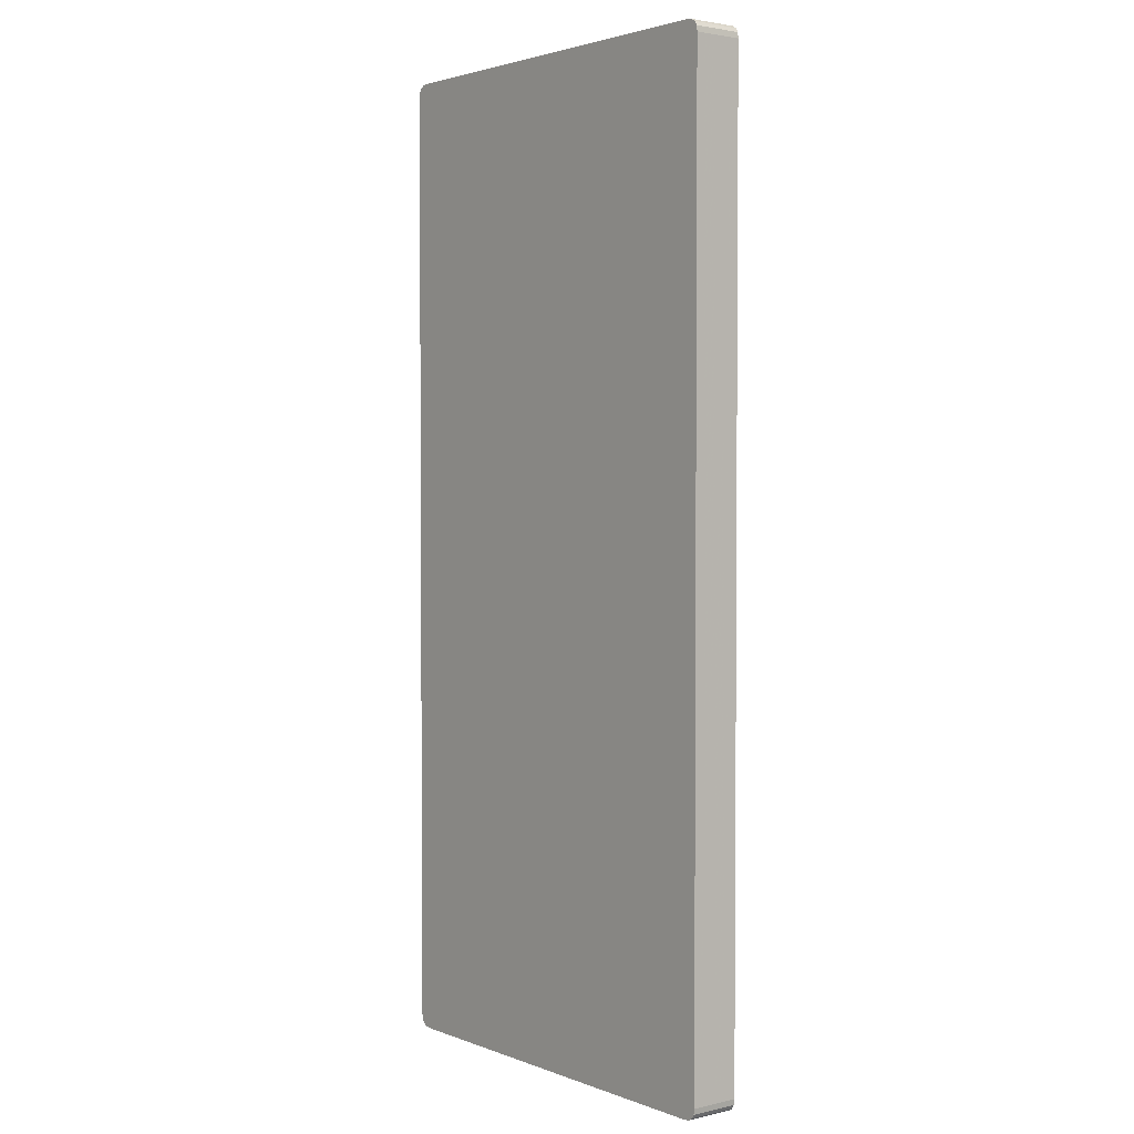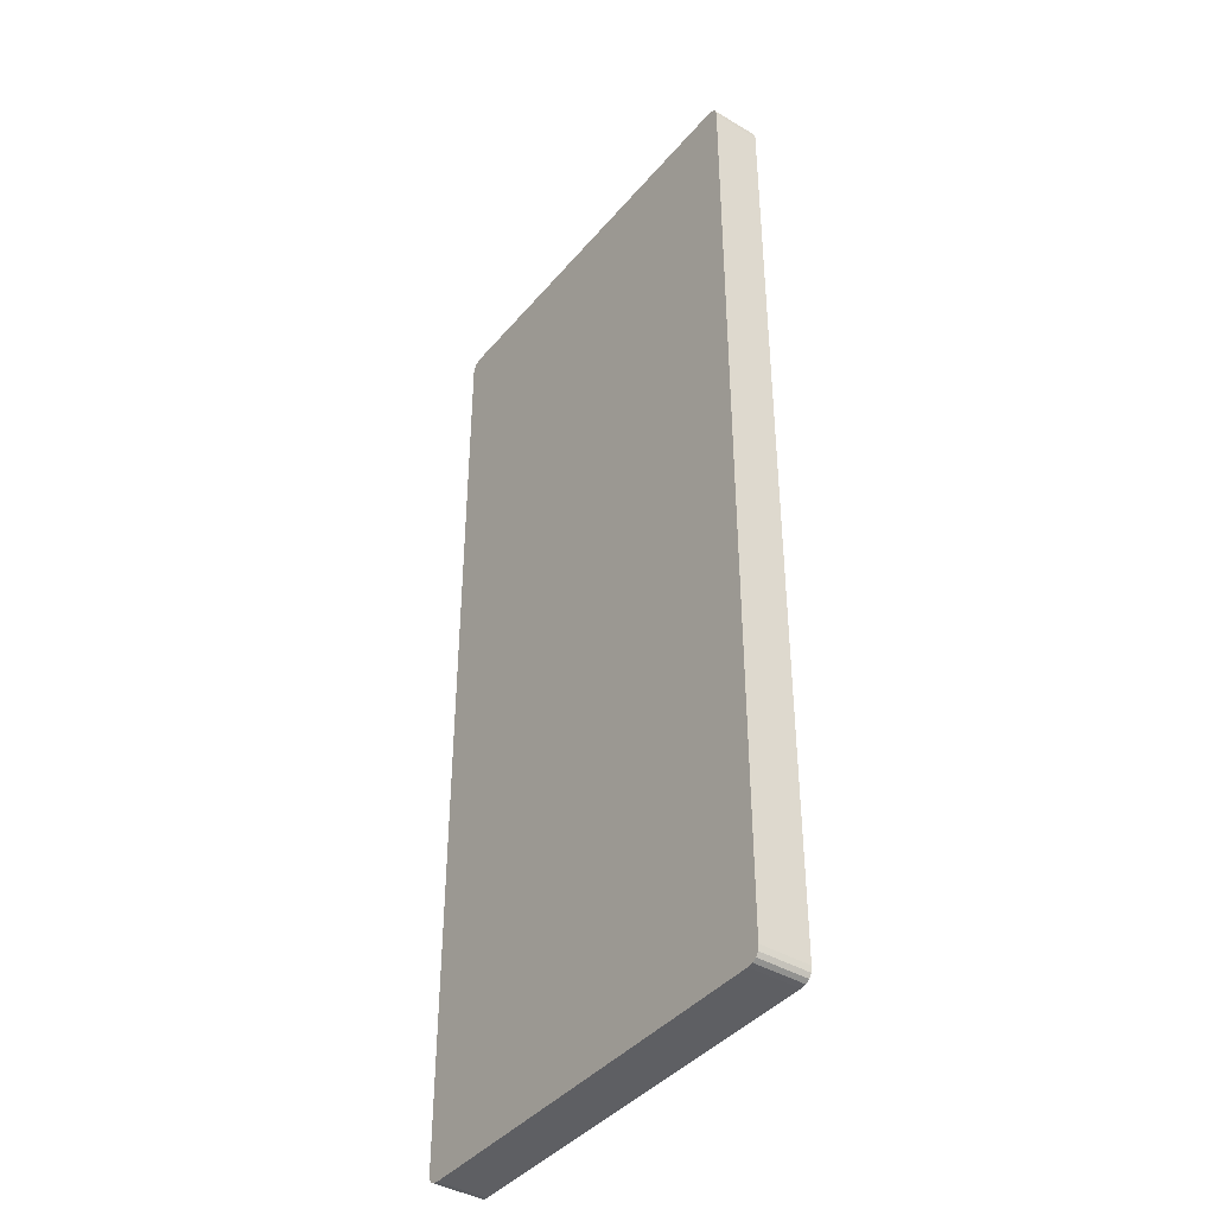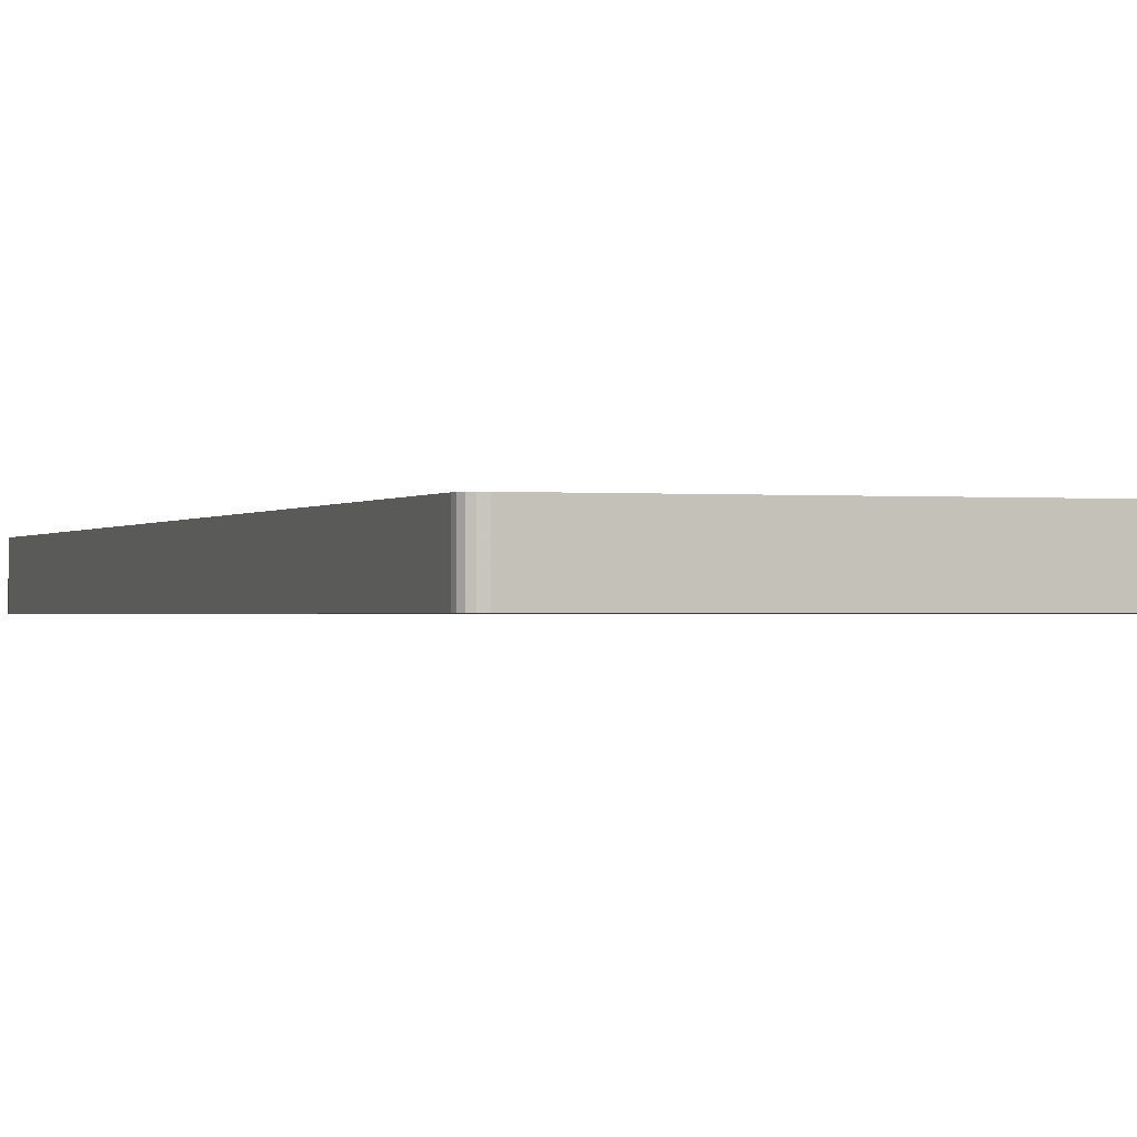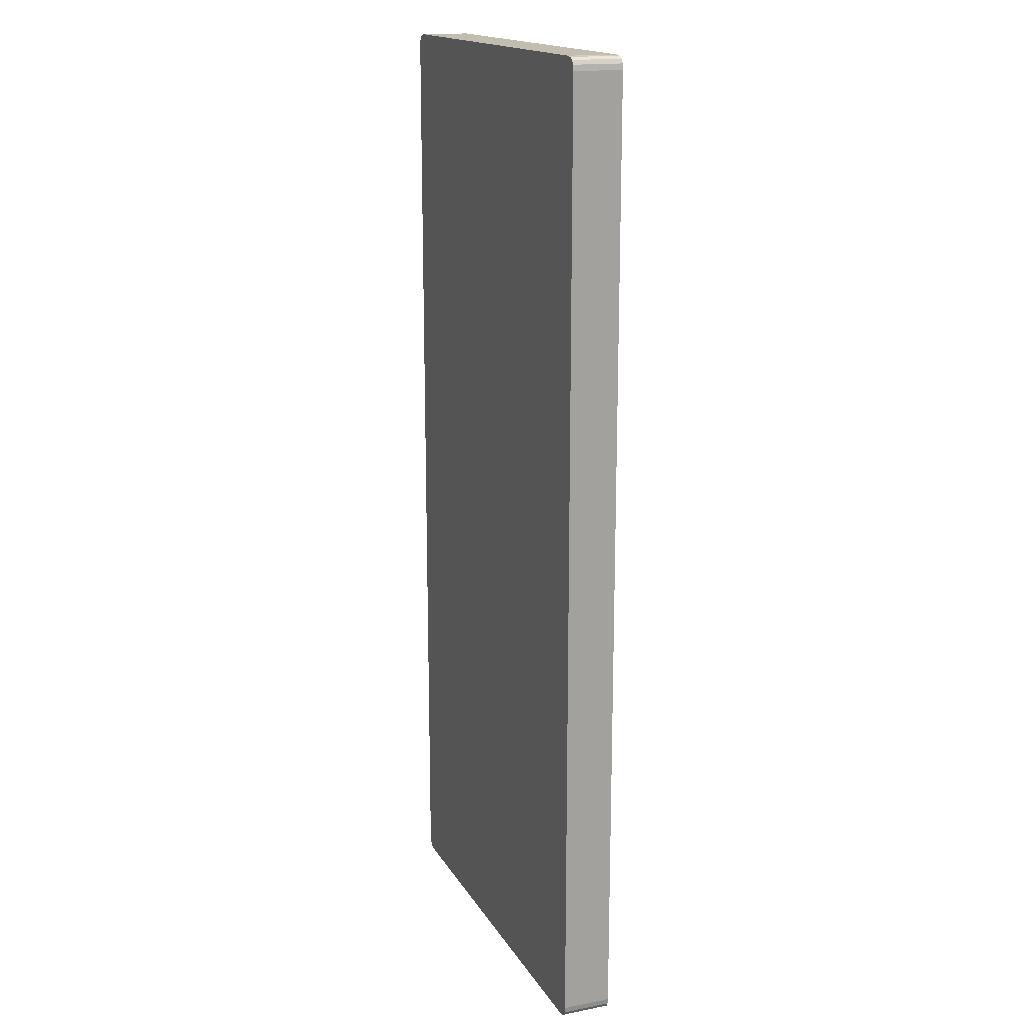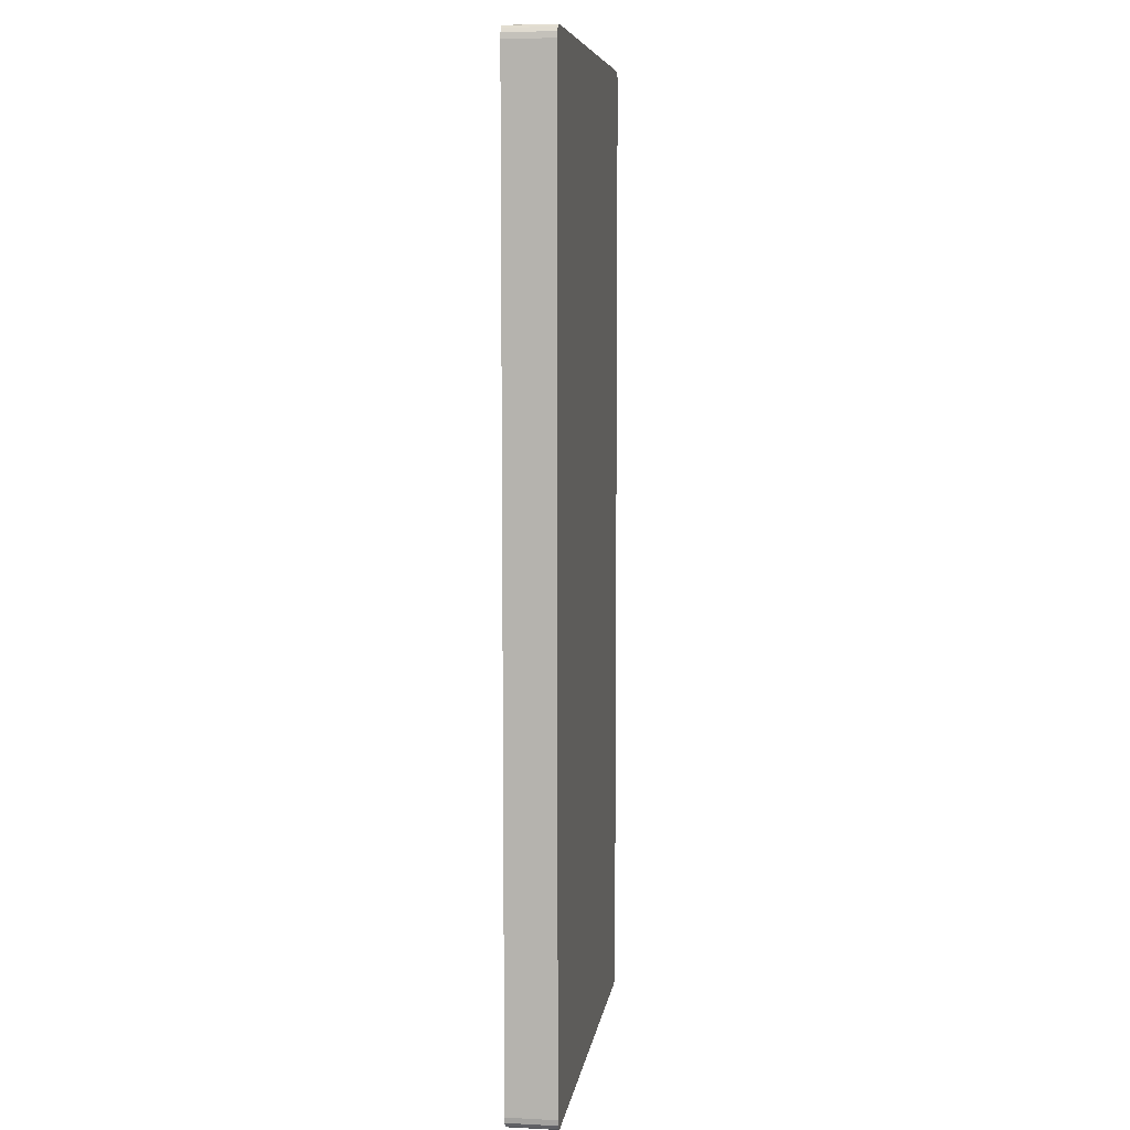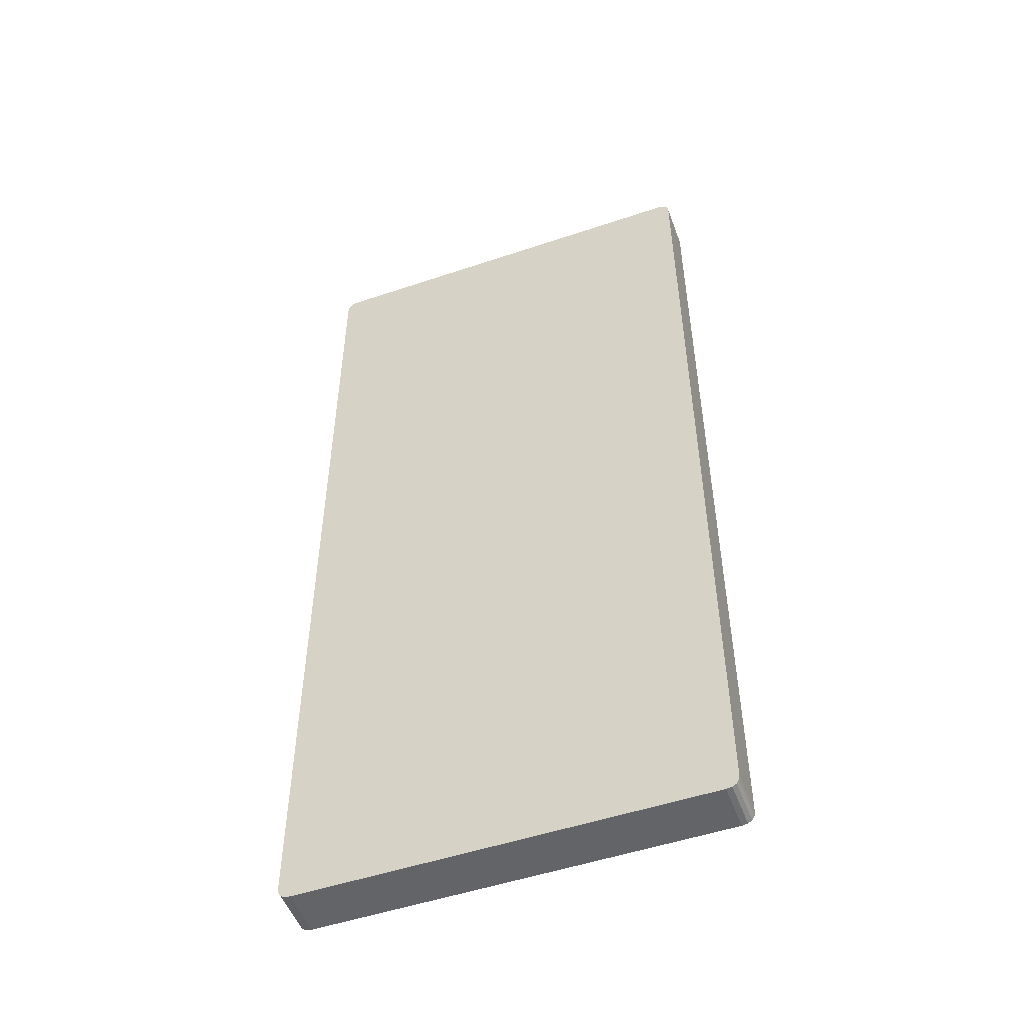
<metadata>
{"format":"obj","ext":"obj","renderer":"f3d","projection":"perspective","resolution":1024,"background":"white","views":[{"elev":2.6,"azim":-128.3,"up":"+Y"},{"elev":-40.9,"azim":-126.1,"up":"+Y"},{"elev":-0.7,"azim":-19.0,"up":"+Z"},{"elev":16.8,"azim":-111.3,"up":"+Y"},{"elev":7.5,"azim":98.2,"up":"+Y"},{"elev":-51.3,"azim":-159.9,"up":"+Y"}]}
</metadata>
<code>
g fx_fbx_c112_sk1_device
v 0.09312 -0.2102 -0.01065
v 0.09031 -0.213 -0.01065
v 0.09207 -0.212 -0.01065
v 0.09347 0.2077 -0.01065
v 0.09347 -0.2077 -0.01065
v -0.09207 -0.212 -0.01065
v -0.08786 -0.2134 -0.01065
v 0.08786 -0.2134 -0.01065
v -0.09031 -0.213 -0.01065
v -0.09312 0.2102 -0.01065
v -0.09347 -0.2077 -0.01065
v -0.09312 -0.2102 -0.01065
v -0.09347 0.2077 -0.01065
v 0.08786 0.2134 -0.01065
v -0.09031 0.213 -0.01065
v -0.09207 0.212 -0.01065
v -0.08786 0.2134 -0.01065
v 0.09207 0.212 -0.01065
v 0.09031 0.213 -0.01065
v 0.09312 0.2102 -0.01065
v 0.09347 0.2077 0.01065
v 0.09312 0.2102 -0.01065
v 0.09347 0.2077 -0.01065
v 0.09347 -0.2077 0.01065
v 0.09312 0.2102 0.01065
v 0.09347 -0.2077 -0.01065
v 0.09207 0.212 -0.01065
v 0.09312 -0.2102 0.01065
v 0.09207 0.212 0.01065
v 0.09312 -0.2102 -0.01065
v 0.09031 0.213 -0.01065
v 0.09207 -0.212 0.01065
v 0.09031 0.213 0.01065
v 0.09207 -0.212 -0.01065
v 0.08786 0.2134 -0.01065
v 0.09031 -0.213 0.01065
v 0.08786 0.2134 0.01065
v 0.09031 -0.213 -0.01065
v -0.08786 0.2134 -0.01065
v 0.08786 -0.2134 0.01065
v -0.08786 0.2134 0.01065
v 0.08786 -0.2134 -0.01065
v -0.09031 0.213 -0.01065
v -0.08786 -0.2134 0.01065
v -0.09031 0.213 0.01065
v -0.08786 -0.2134 -0.01065
v -0.09207 0.212 -0.01065
v -0.09031 -0.213 0.01065
v -0.09207 0.212 0.01065
v -0.09031 -0.213 -0.01065
v -0.09312 0.2102 -0.01065
v -0.09207 -0.212 0.01065
v -0.09312 0.2102 0.01065
v -0.09207 -0.212 -0.01065
v -0.09347 0.2077 -0.01065
v -0.09312 -0.2102 0.01065
v -0.09347 0.2077 0.01065
v -0.09312 -0.2102 -0.01065
v -0.09347 -0.2077 -0.01065
v -0.09347 -0.2077 0.01065
g fx_fbx_c112_sk1_device_0
f 3 2 1
f 2 4 1
f 1 4 5
f 6 4 2
f 7 6 2
f 8 7 2
f 9 6 7
f 10 4 6
f 11 10 6
f 12 11 6
f 13 10 11
f 14 4 10
f 15 14 10
f 16 15 10
f 17 14 15
f 18 4 14
f 19 18 14
f 20 4 18
f 23 22 21
f 21 24 23
f 25 21 22
f 26 23 24
f 22 27 25
f 24 28 26
f 29 25 27
f 30 26 28
f 27 31 29
f 28 32 30
f 33 29 31
f 34 30 32
f 31 35 33
f 32 36 34
f 37 33 35
f 38 34 36
f 35 39 37
f 36 40 38
f 41 37 39
f 42 38 40
f 39 43 41
f 40 44 42
f 45 41 43
f 46 42 44
f 43 47 45
f 44 48 46
f 49 45 47
f 50 46 48
f 47 51 49
f 48 52 50
f 53 49 51
f 54 50 52
f 51 55 53
f 52 56 54
f 57 53 55
f 58 54 56
f 55 59 57
f 56 60 58
f 60 57 59
f 59 58 60

</code>
